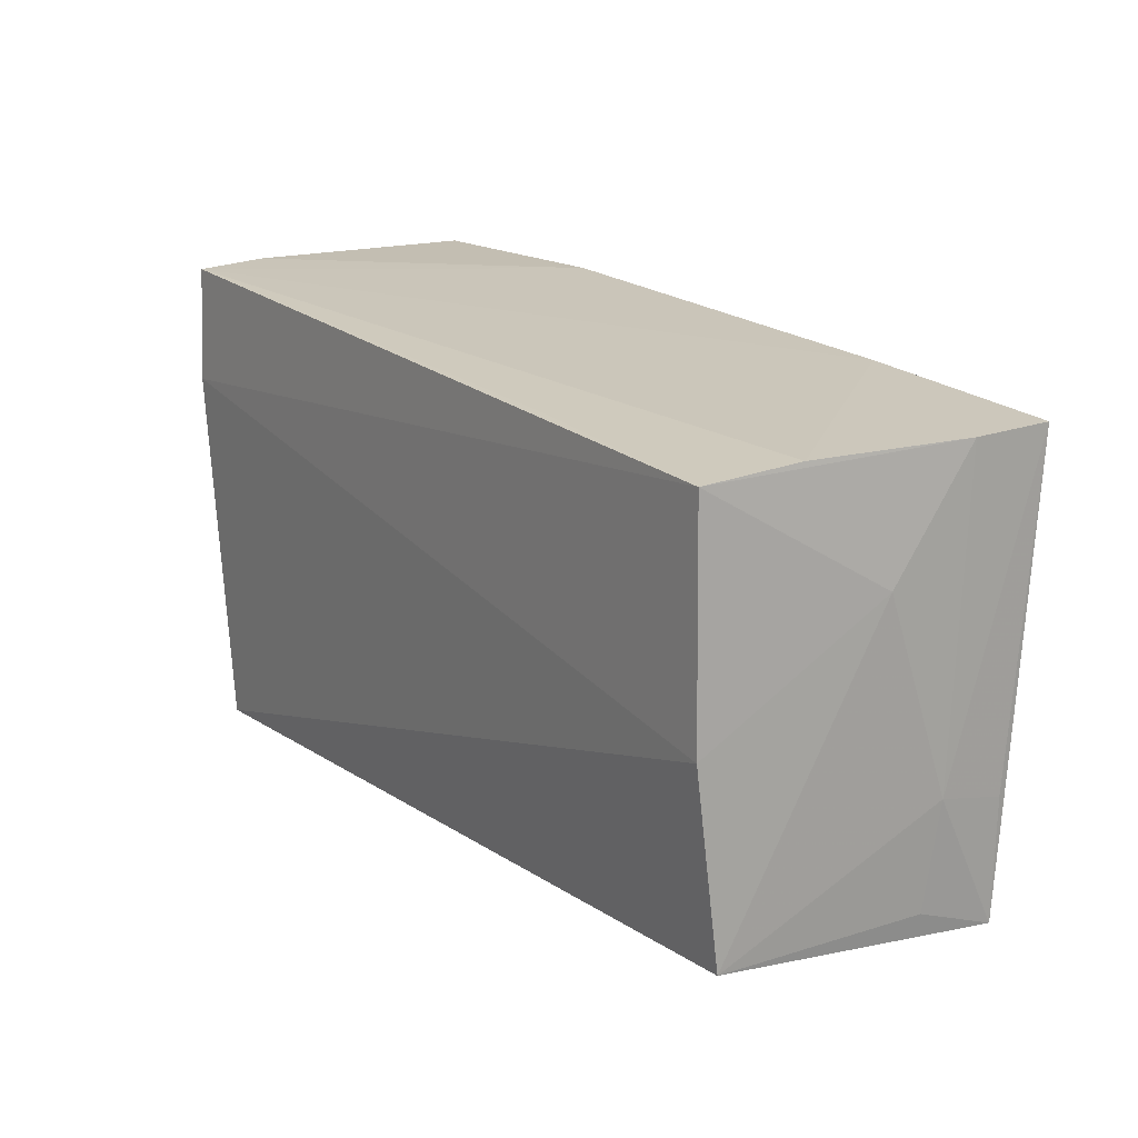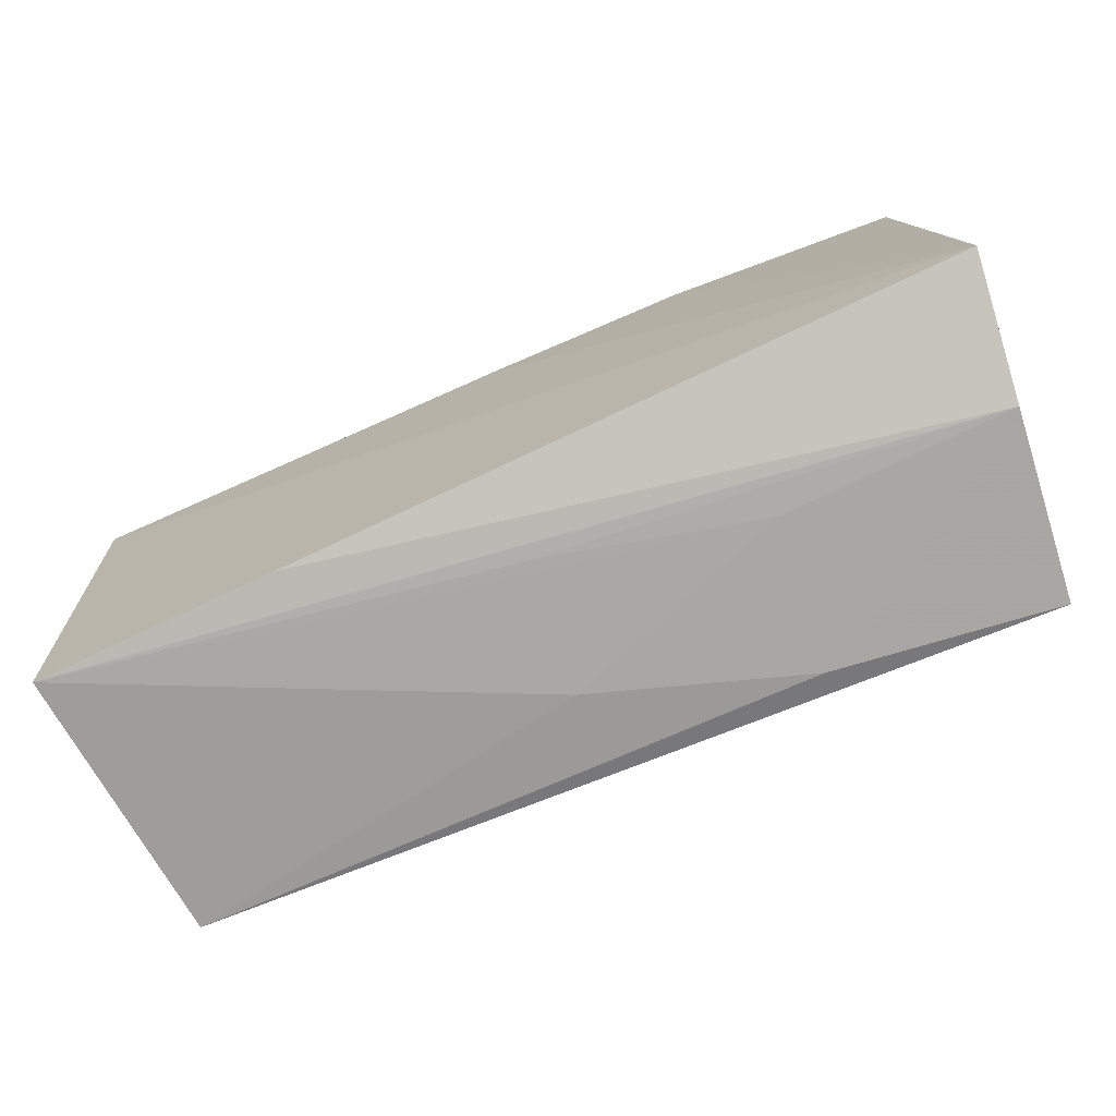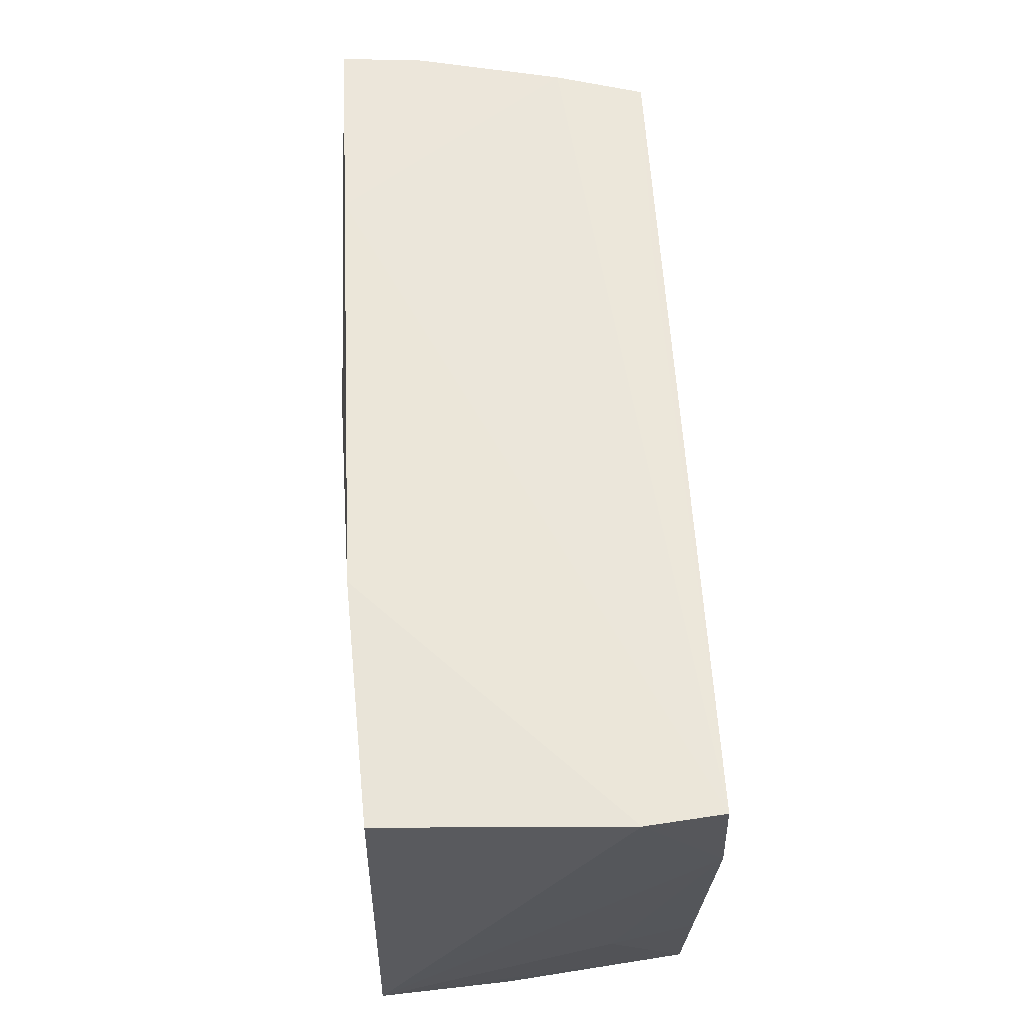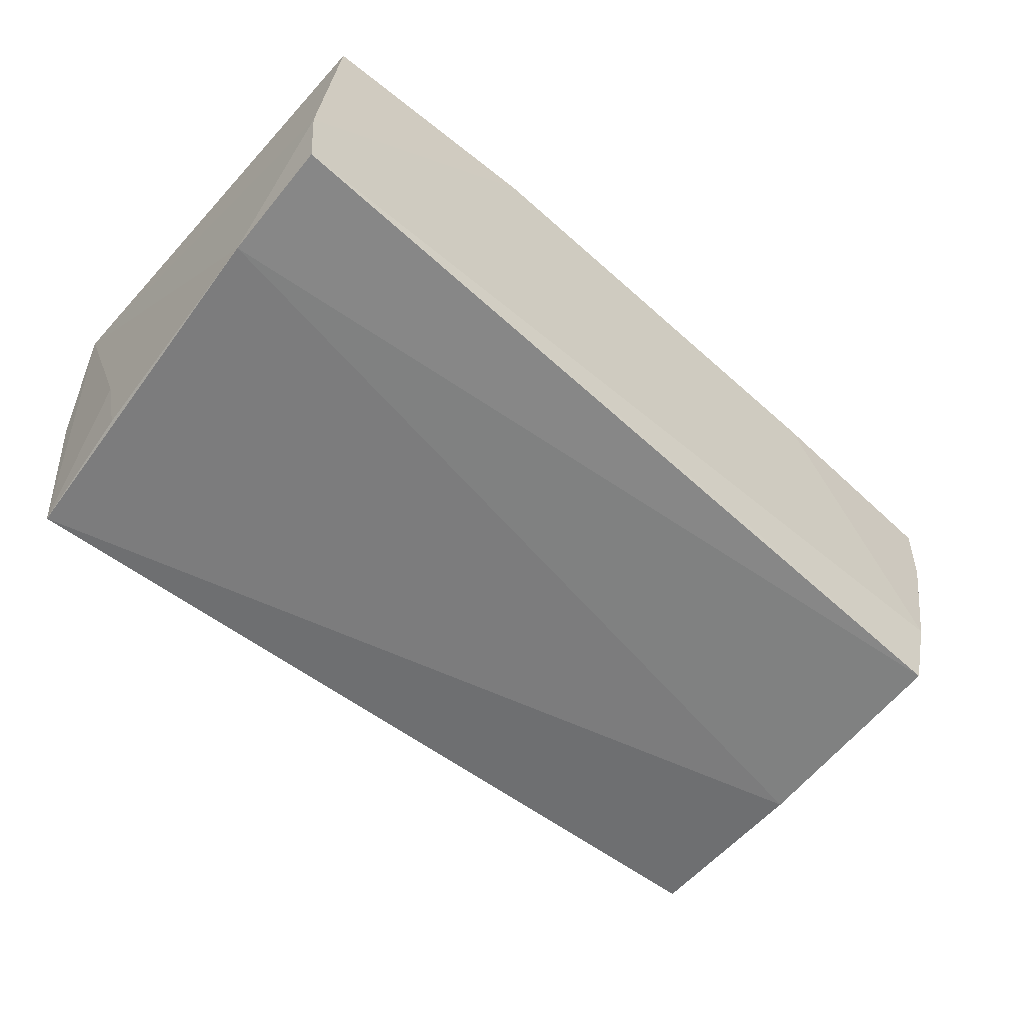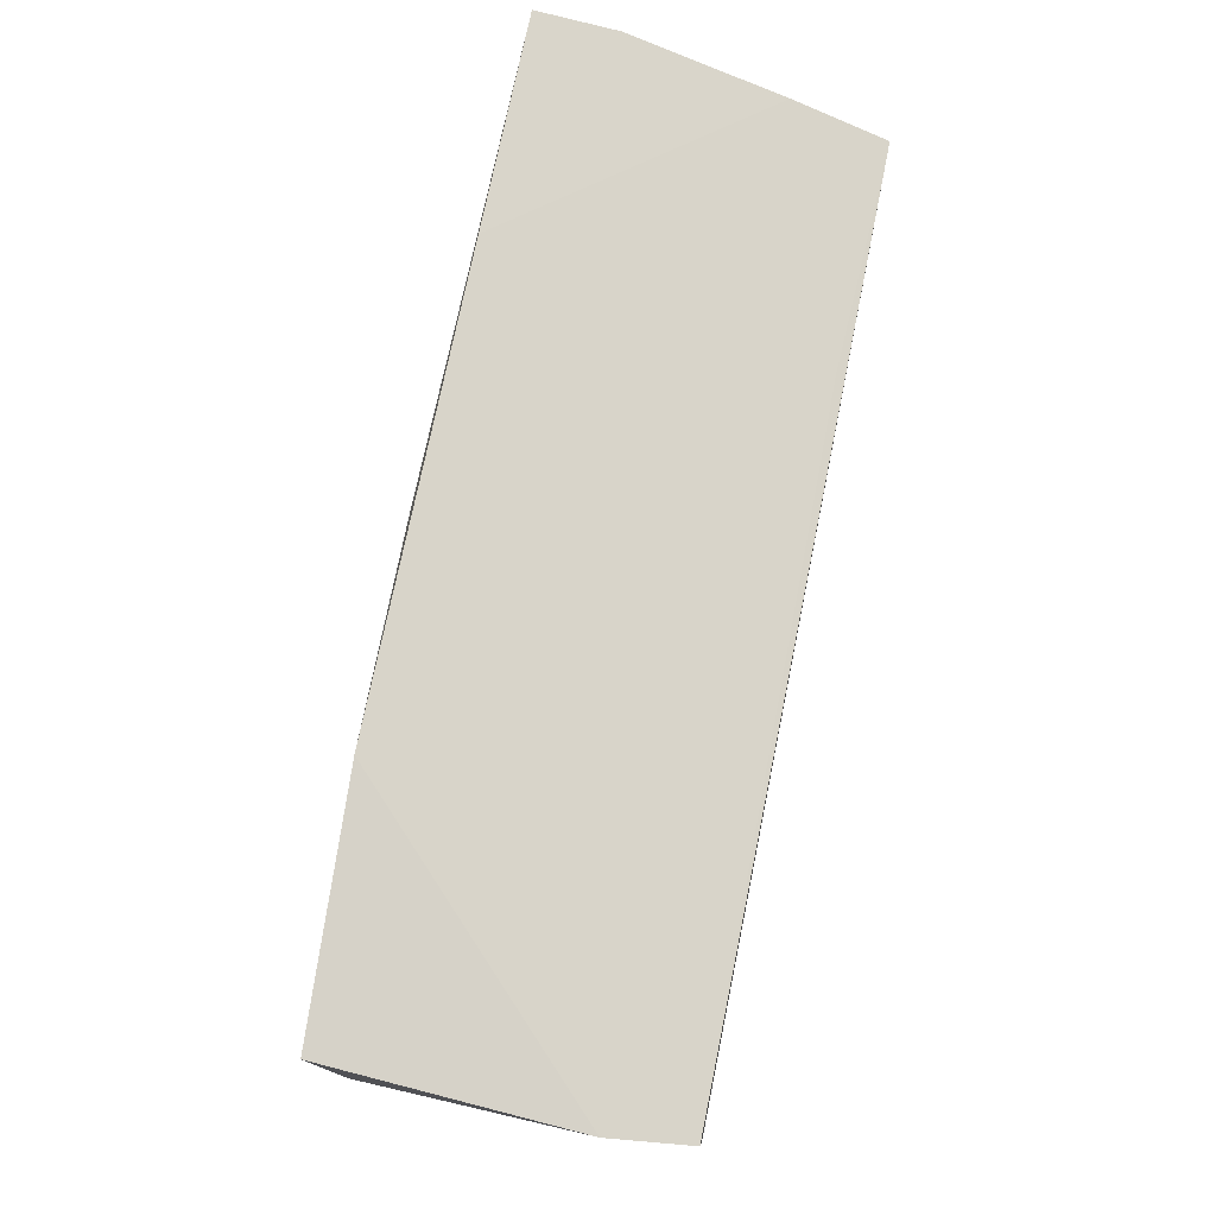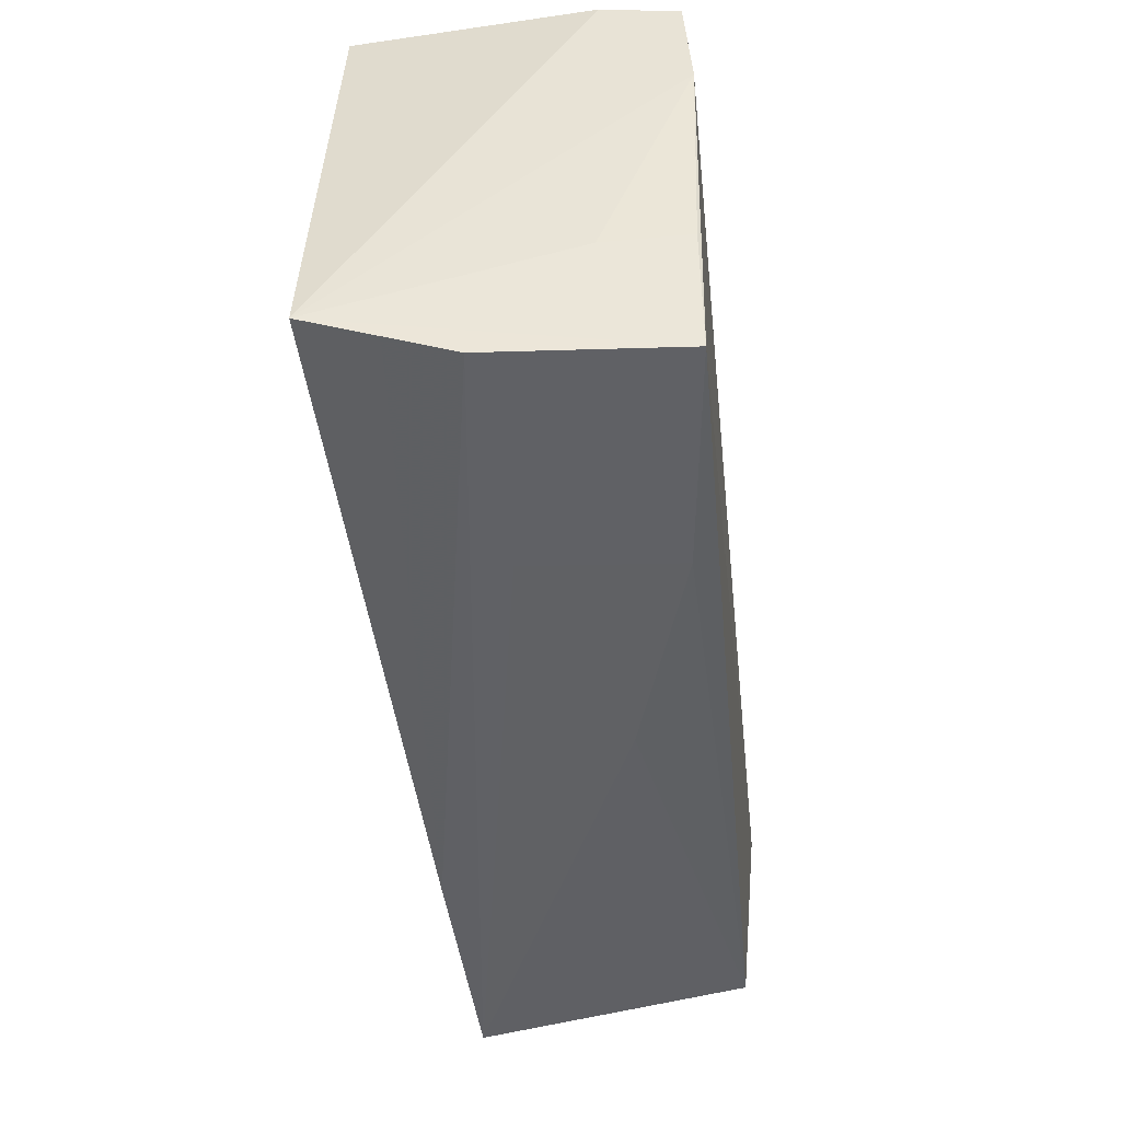
<metadata>
{"format":"obj","ext":"obj","renderer":"f3d","projection":"perspective","resolution":1024,"background":"white","views":[{"elev":17.3,"azim":-124.9,"up":"+Y"},{"elev":-76.0,"azim":22.9,"up":"+Y"},{"elev":60.4,"azim":86.7,"up":"+Y"},{"elev":-59.9,"azim":140.1,"up":"+Z"},{"elev":78.3,"azim":101.3,"up":"+Y"},{"elev":-48.4,"azim":96.1,"up":"+Y"}]}
</metadata>
<code>
v -0.05085 -0.003111 -0.01956
v -0.03095 0.02675 0.01888
v 0.04764 -0.02903 -0.01842
v -0.05484 -0.02405 0.006215
v 0.05073 0.02876 -0.01888
v -0.05605 0.02509 0.01874
v -0.02715 -0.02733 0.01648
v 0.04907 -0.01282 -0.01848
v 0.05174 0.02915 -0.009904
v 0.02325 -0.02923 0.00204
v -0.05574 -0.01326 0.01549
v 0.05026 0.02915 0.01802
v 0.05196 -0.02506 0.0193
v -0.05006 0.02311 -0.01931
v -0.002474 0.02462 0.01977
v 0.05023 -0.01449 -0.008826
v 0.0222 0.02915 0.01928
v -0.05493 0.01097 0.0002298
v 0.05063 0.01495 -0.01956
v -0.0557 -0.01163 0.007563
v -0.003303 -0.02855 -0.007729
v -0.0243 0.02469 -0.01826
v -0.002041 -0.02863 0.007555
v -0.0518 -0.02513 -0.01732
v 0.05022 -0.02748 0.01093
v -0.05568 0.02477 0.009438
v -0.05206 0.02434 -0.008615
v 0.0497 -0.02966 0.003286
v -0.05549 -0.02738 0.0154
v 0.02157 -0.02894 -0.01549
f 9 17 12
f 9 12 13
f 13 12 17
f 10 30 28
f 29 24 21
f 24 30 21
f 21 10 29
f 30 10 21
f 28 30 3
f 3 13 28
f 3 30 24
f 9 13 19
f 8 3 19
f 29 28 7
f 23 28 29
f 29 10 23
f 23 10 28
f 16 3 8
f 13 3 16
f 8 19 16
f 16 19 13
f 26 20 6
f 29 7 6
f 6 7 13
f 9 19 5
f 5 14 22
f 19 14 5
f 5 17 9
f 28 13 25
f 25 7 28
f 13 7 25
f 4 24 29
f 29 20 4
f 4 20 24
f 24 20 18
f 18 20 26
f 26 14 18
f 11 20 29
f 29 6 11
f 11 6 20
f 26 6 2
f 17 5 2
f 15 13 17
f 15 6 13
f 17 2 15
f 15 2 6
f 1 19 3
f 1 14 19
f 1 3 24
f 24 18 1
f 1 18 14
f 27 14 26
f 26 2 27
f 22 14 27
f 27 2 5
f 27 5 22

</code>
